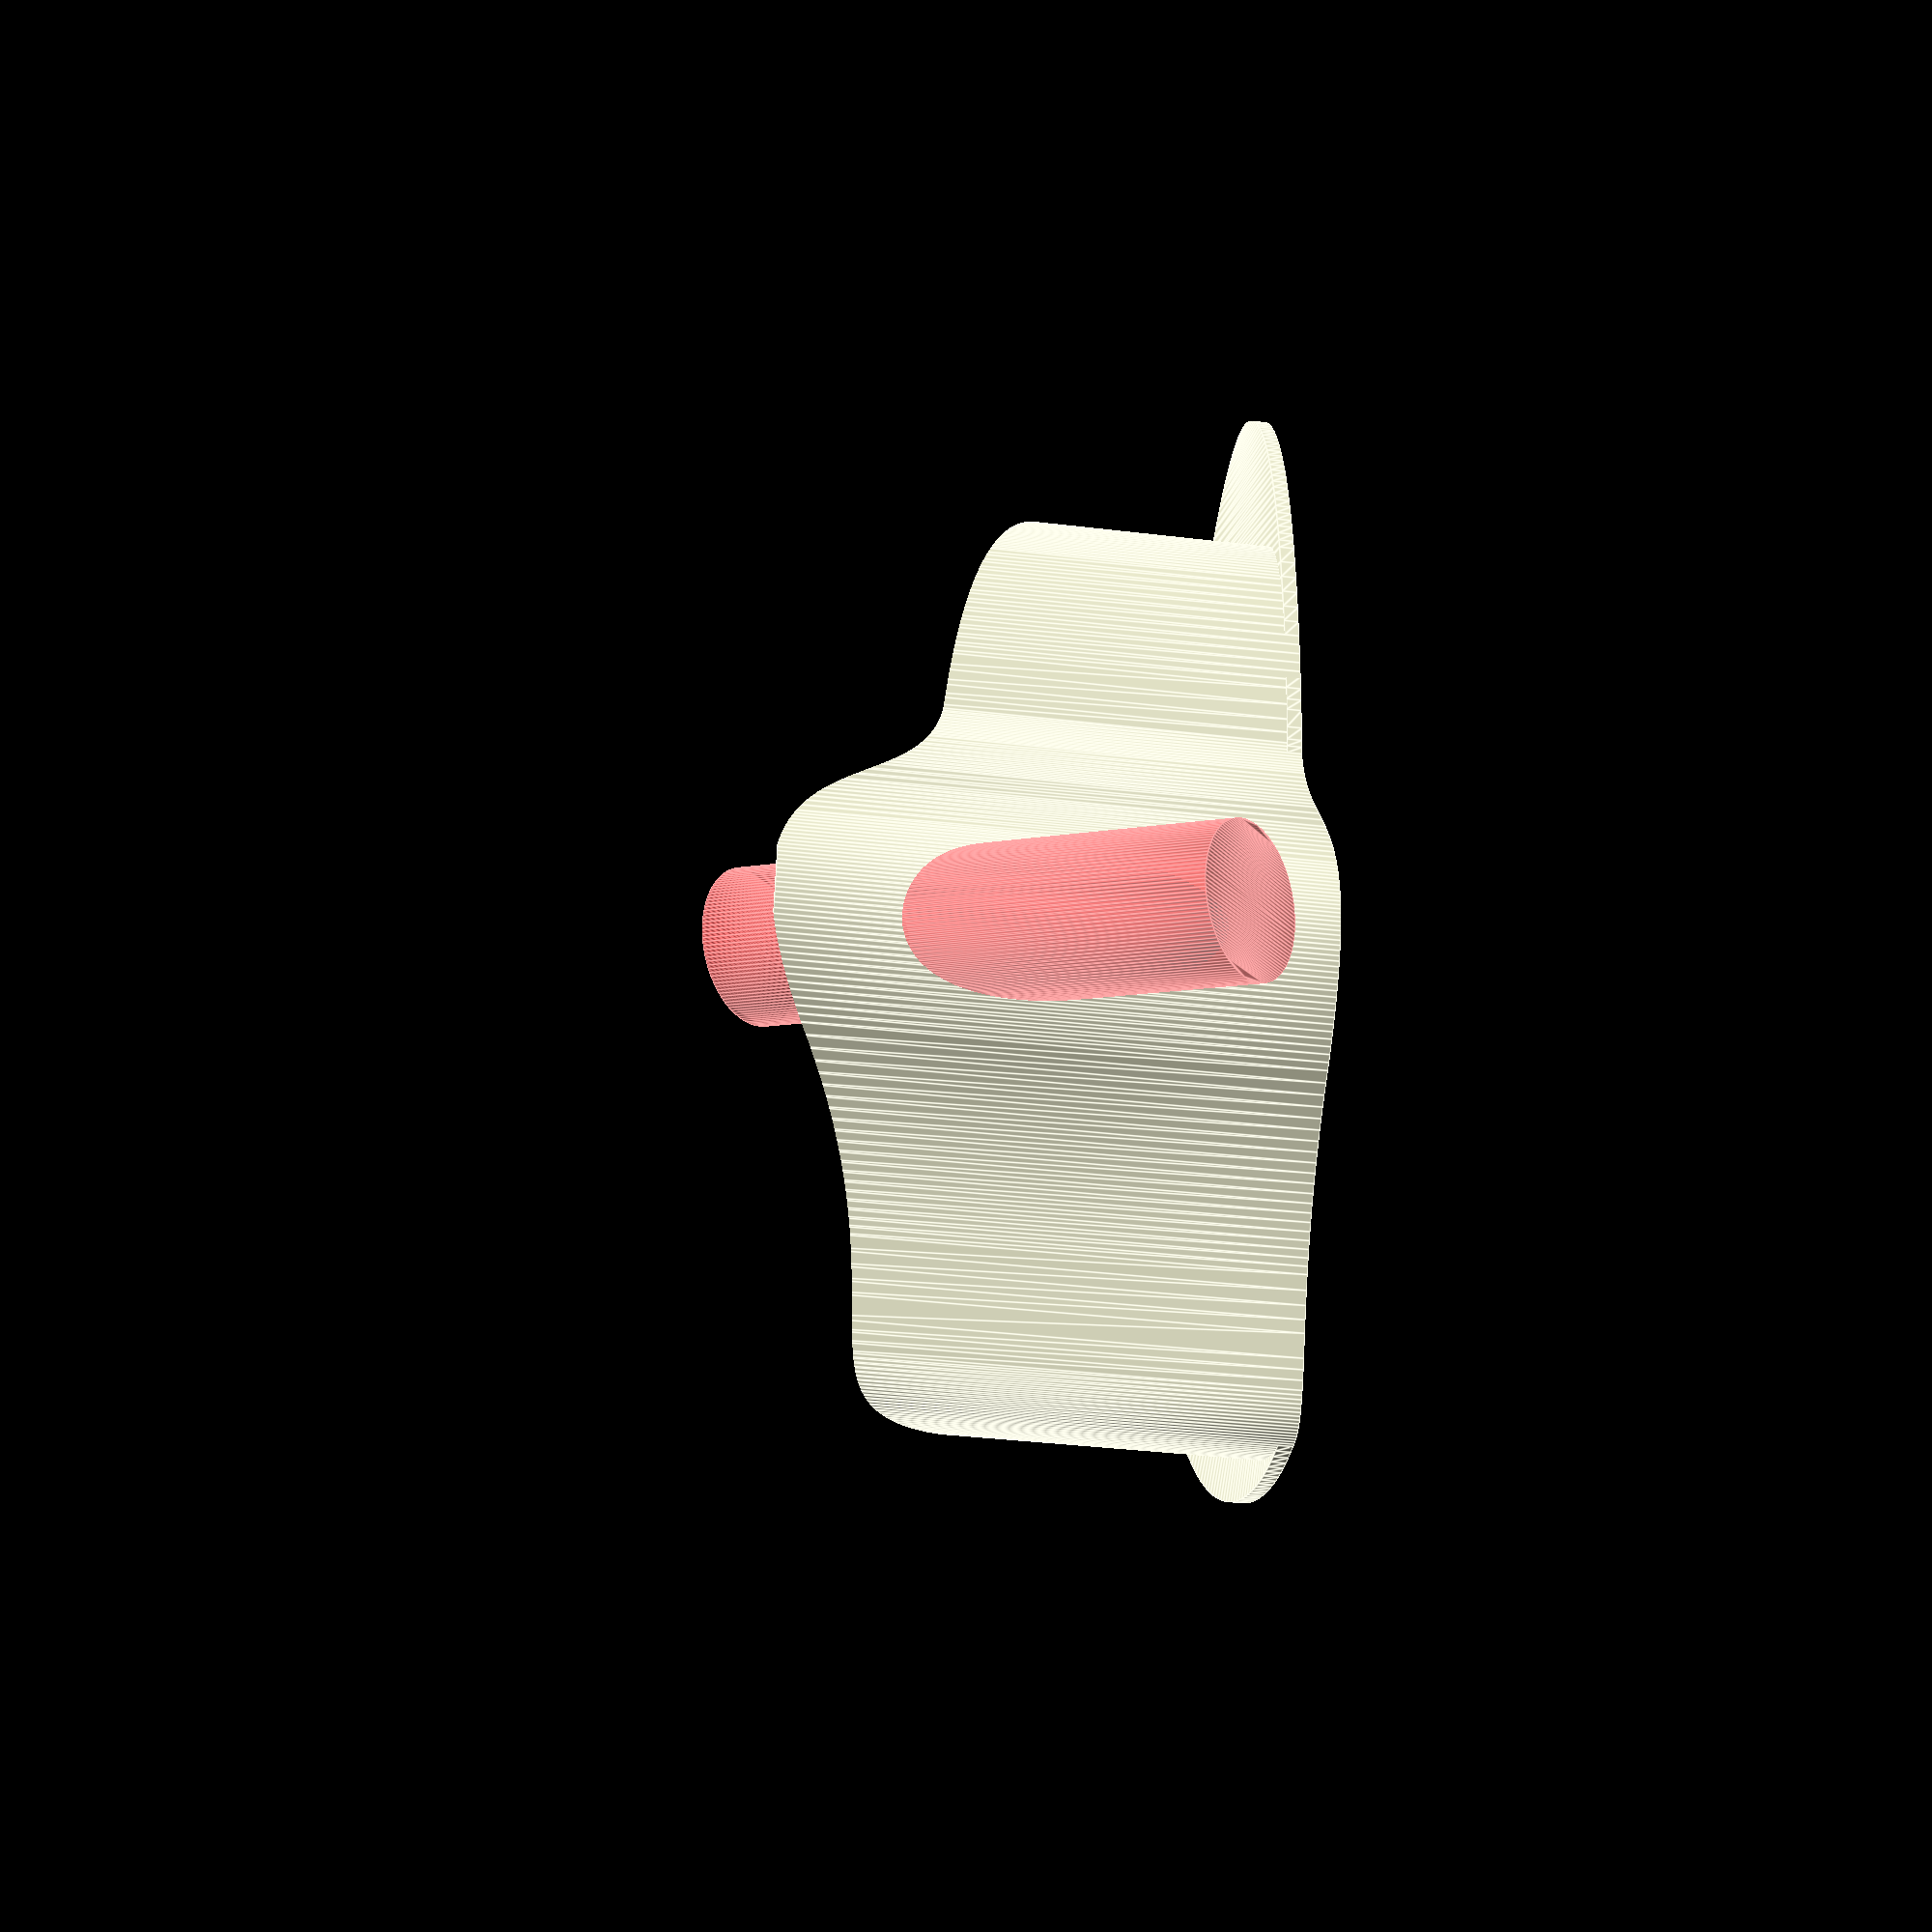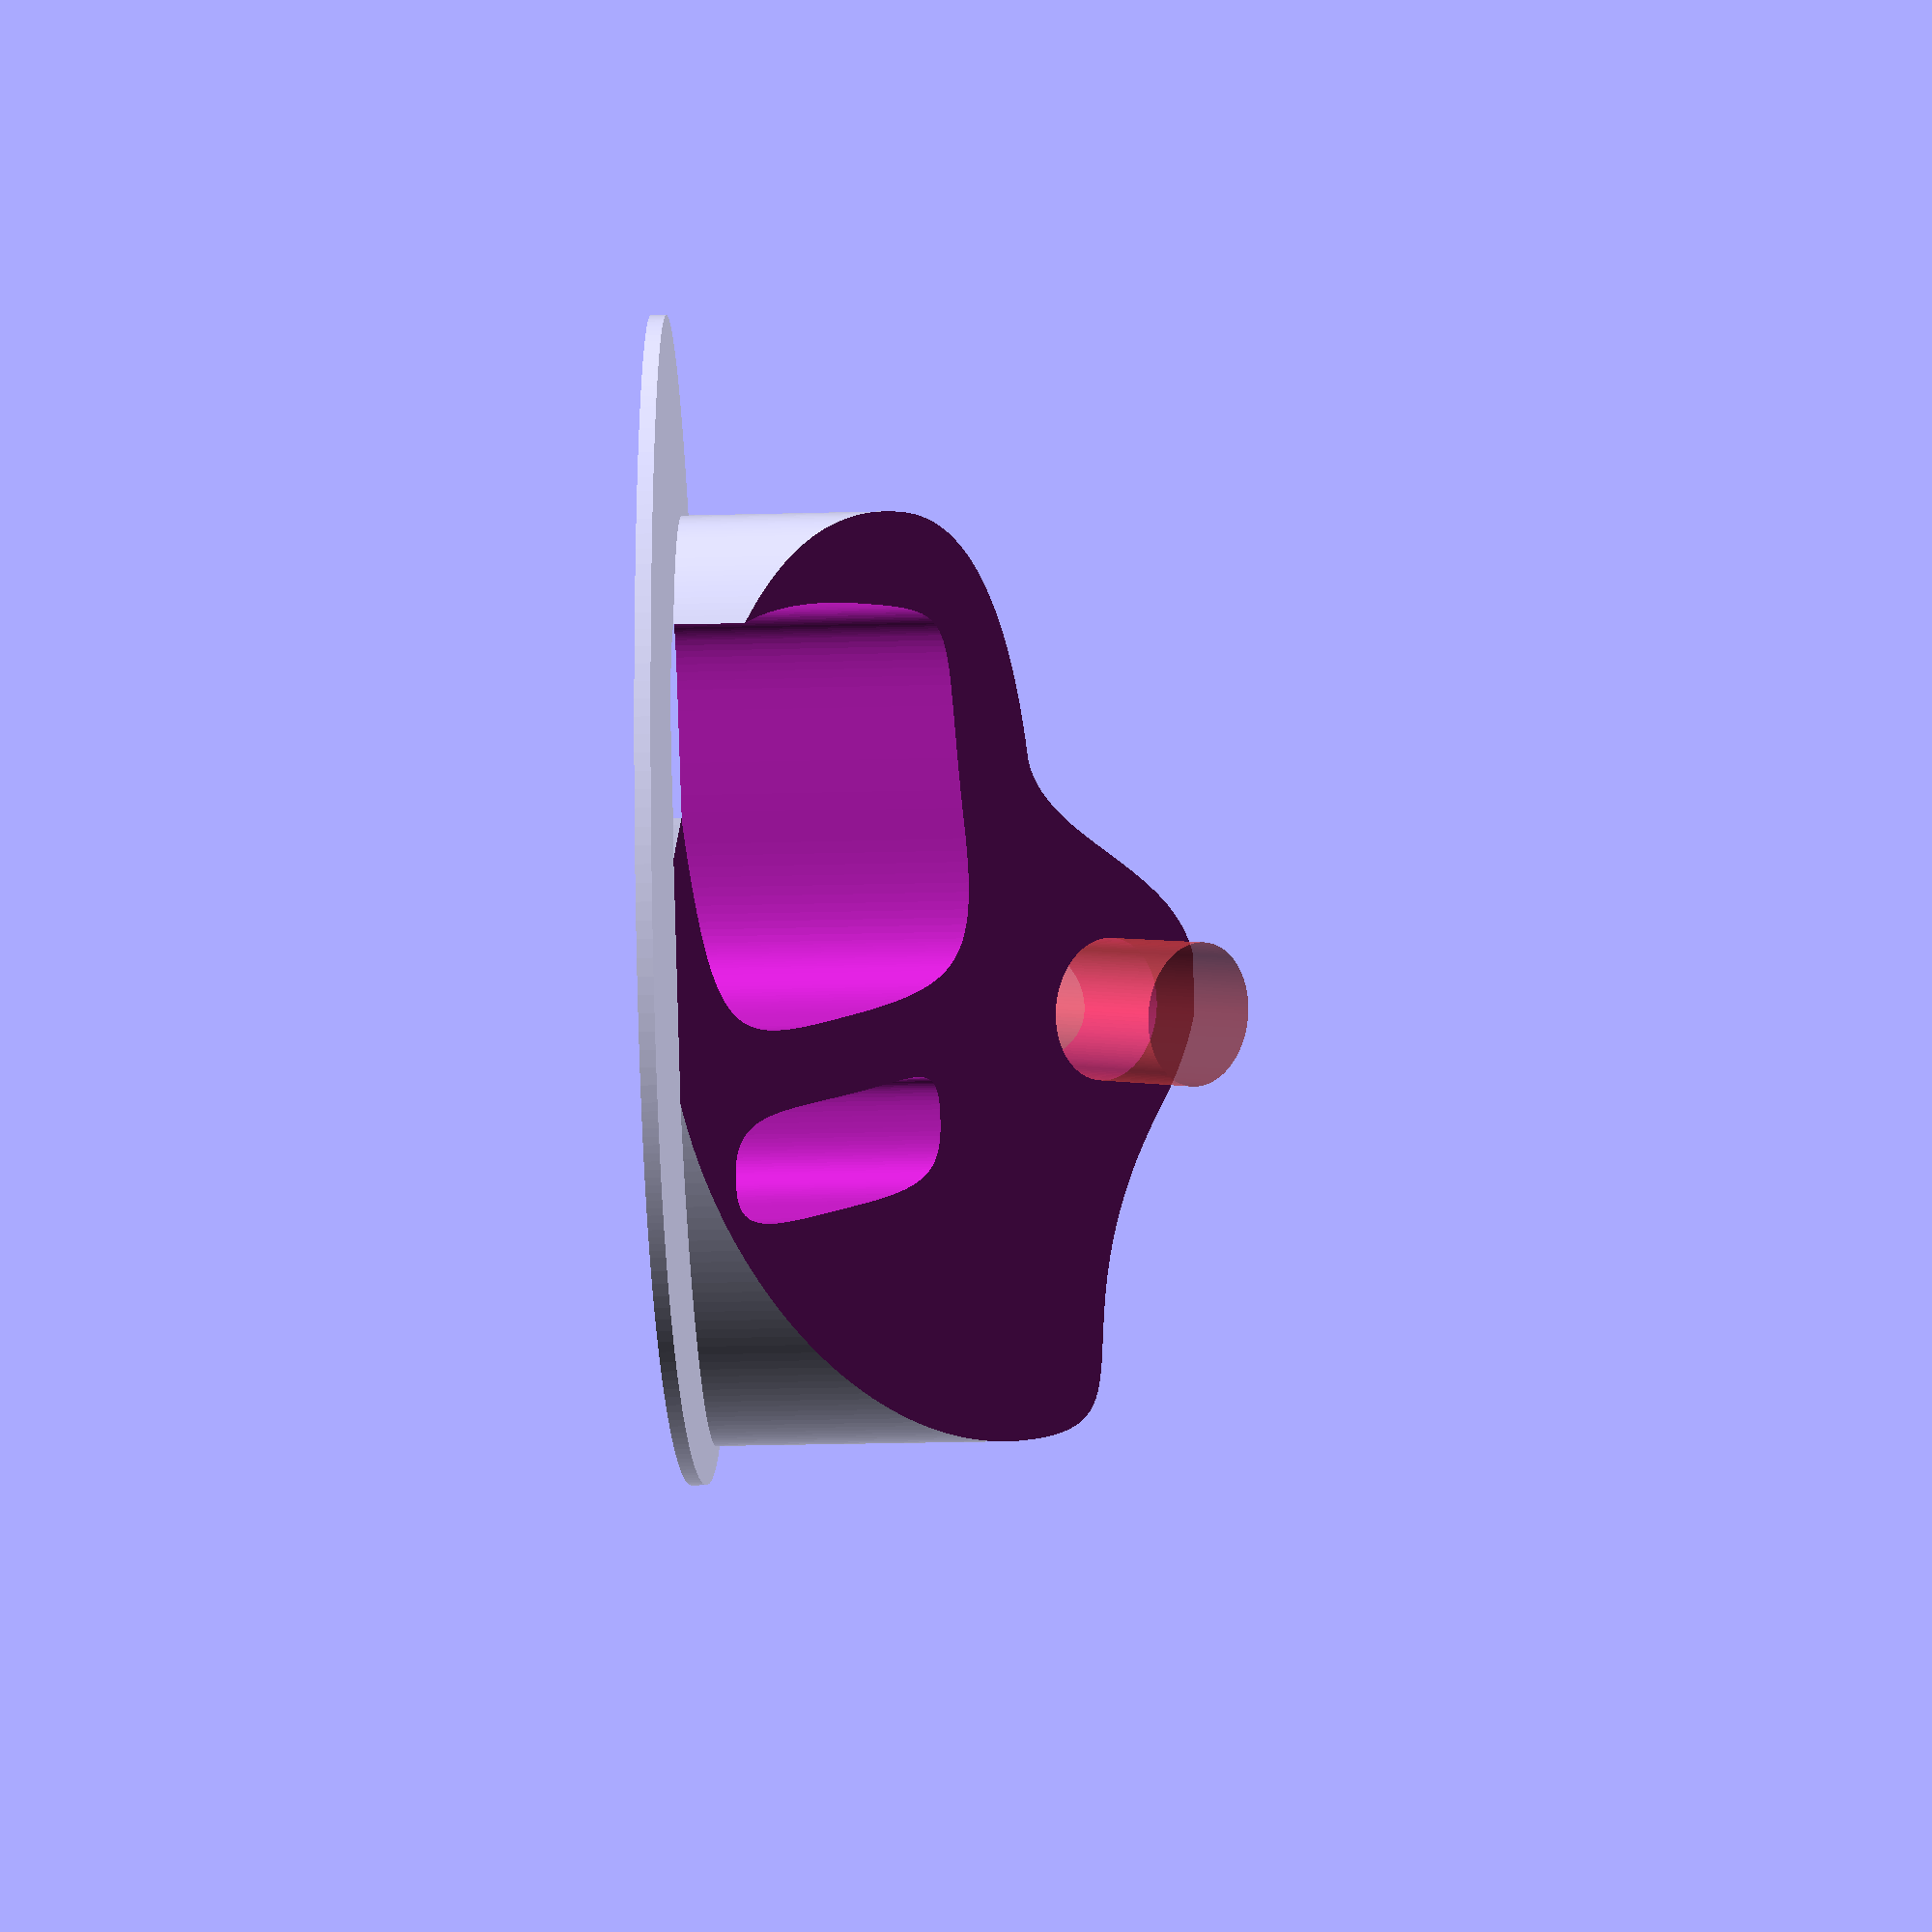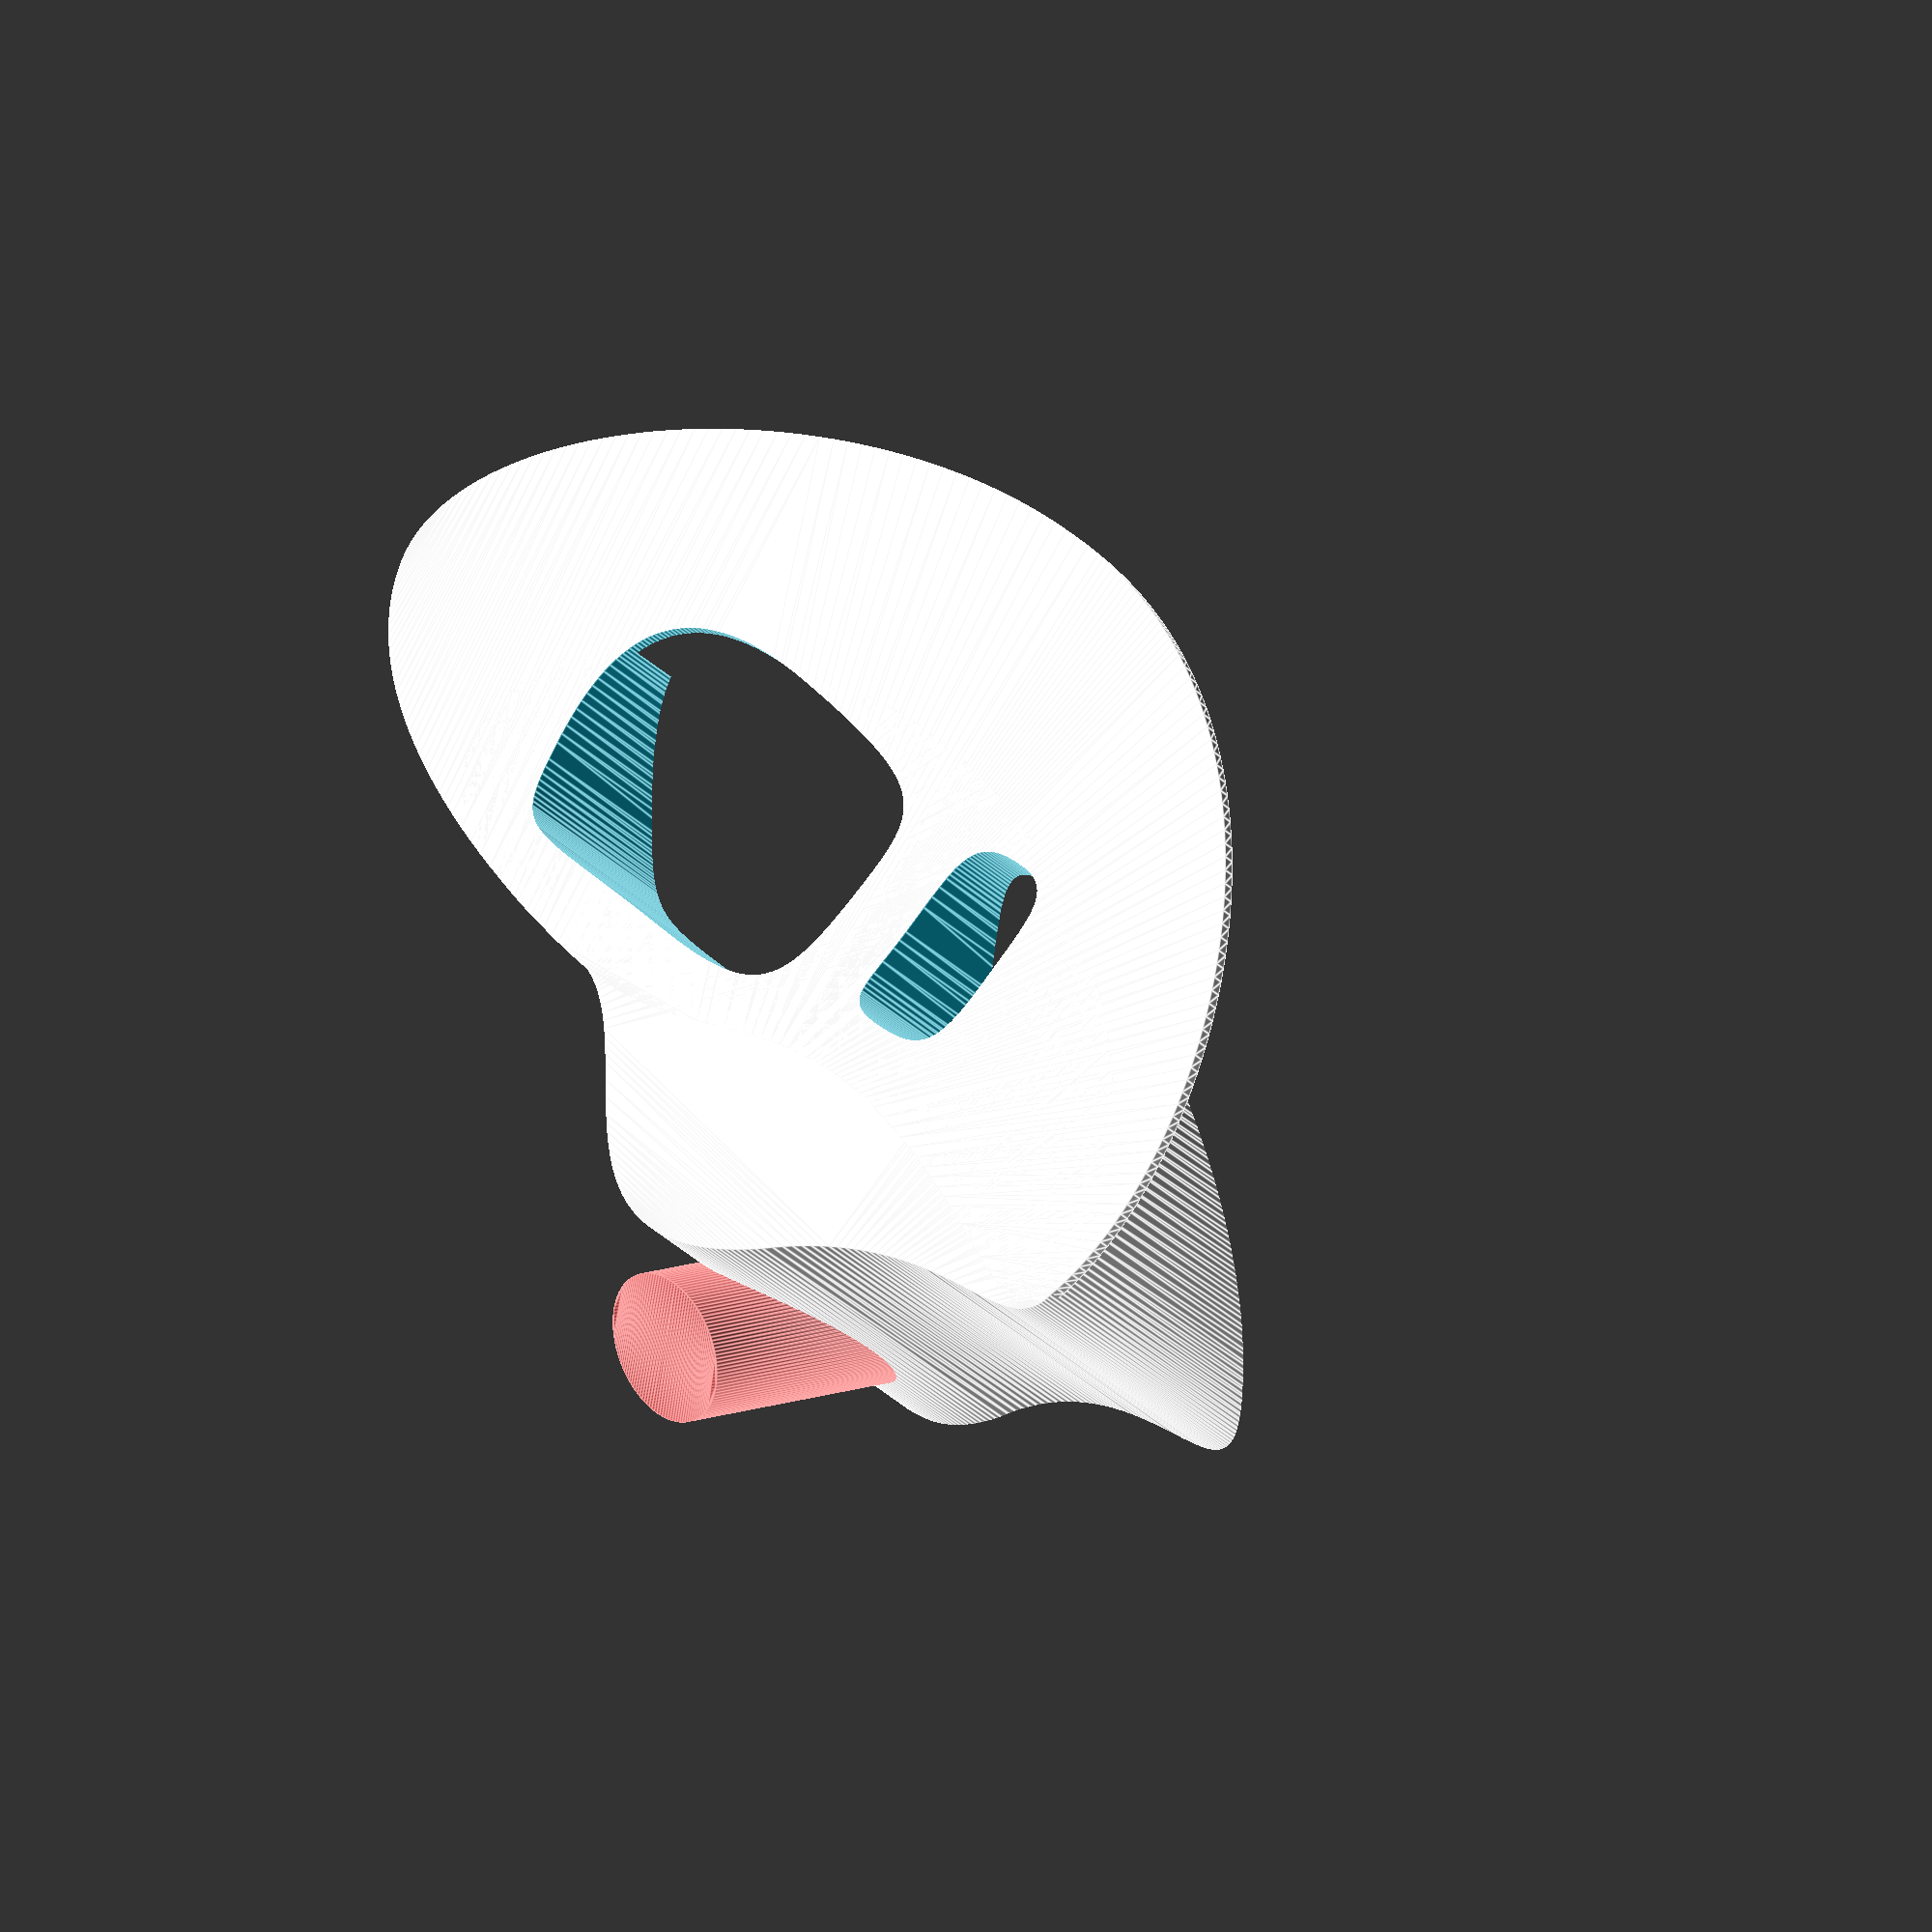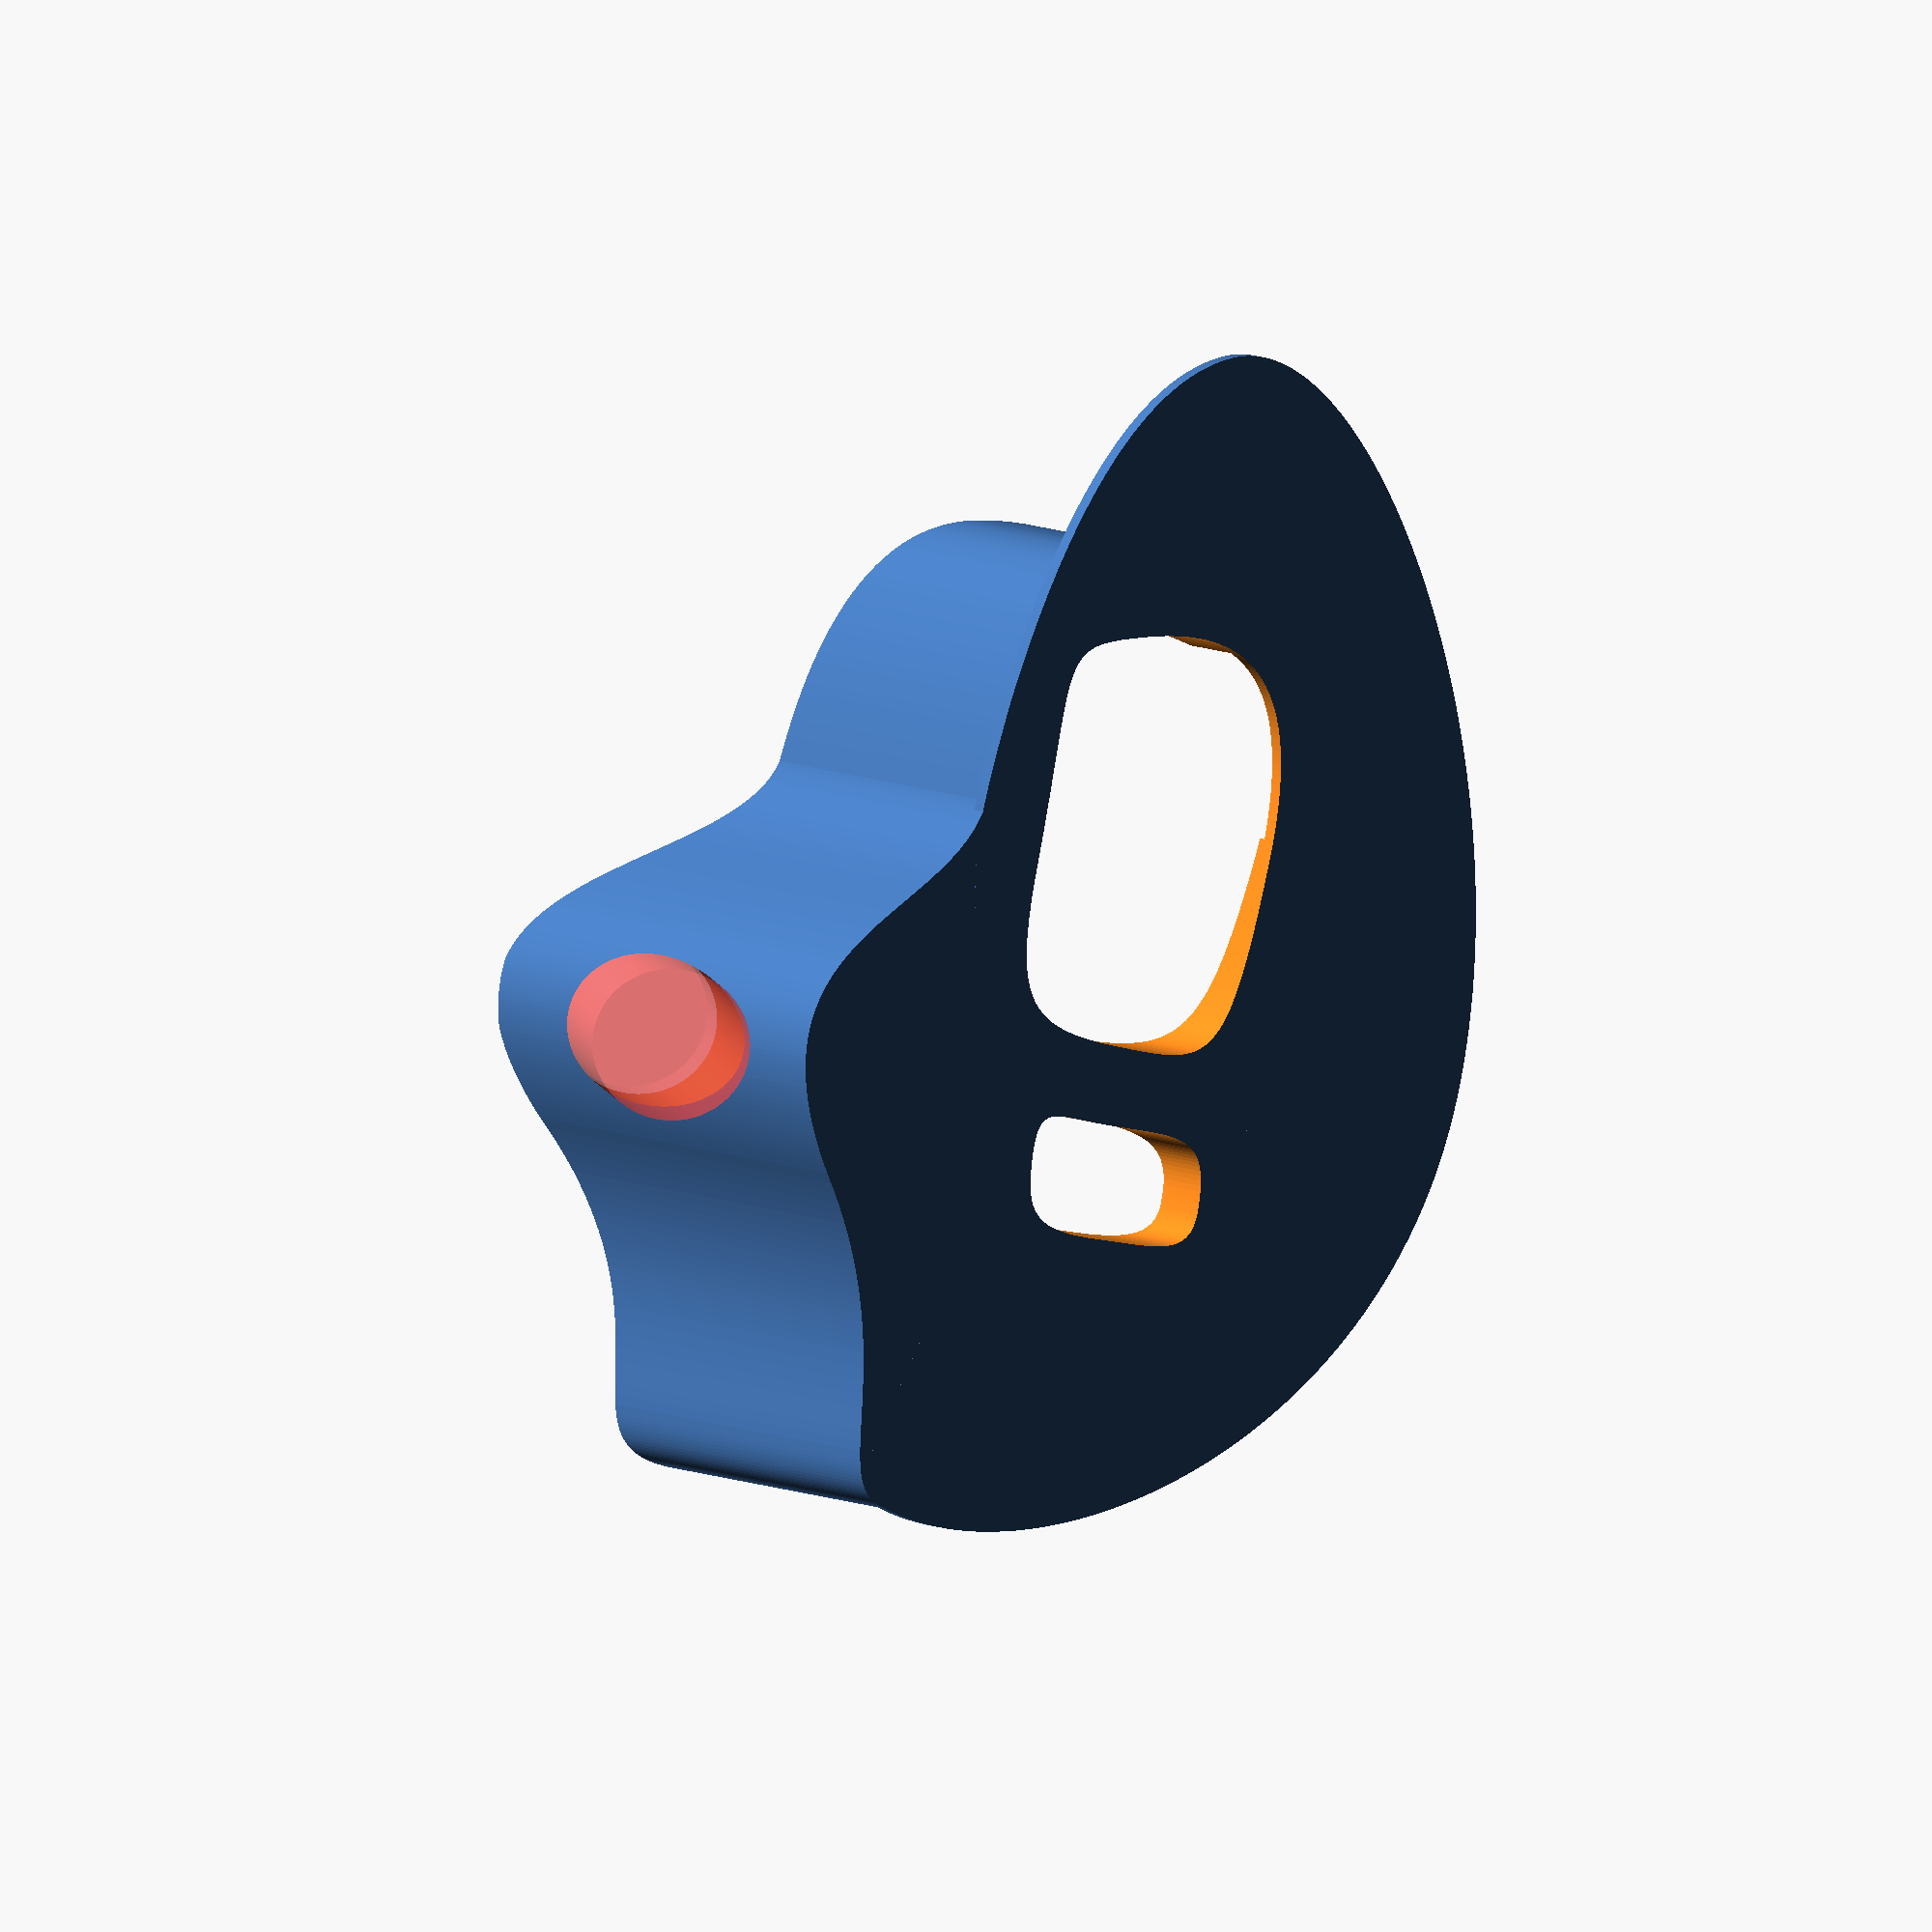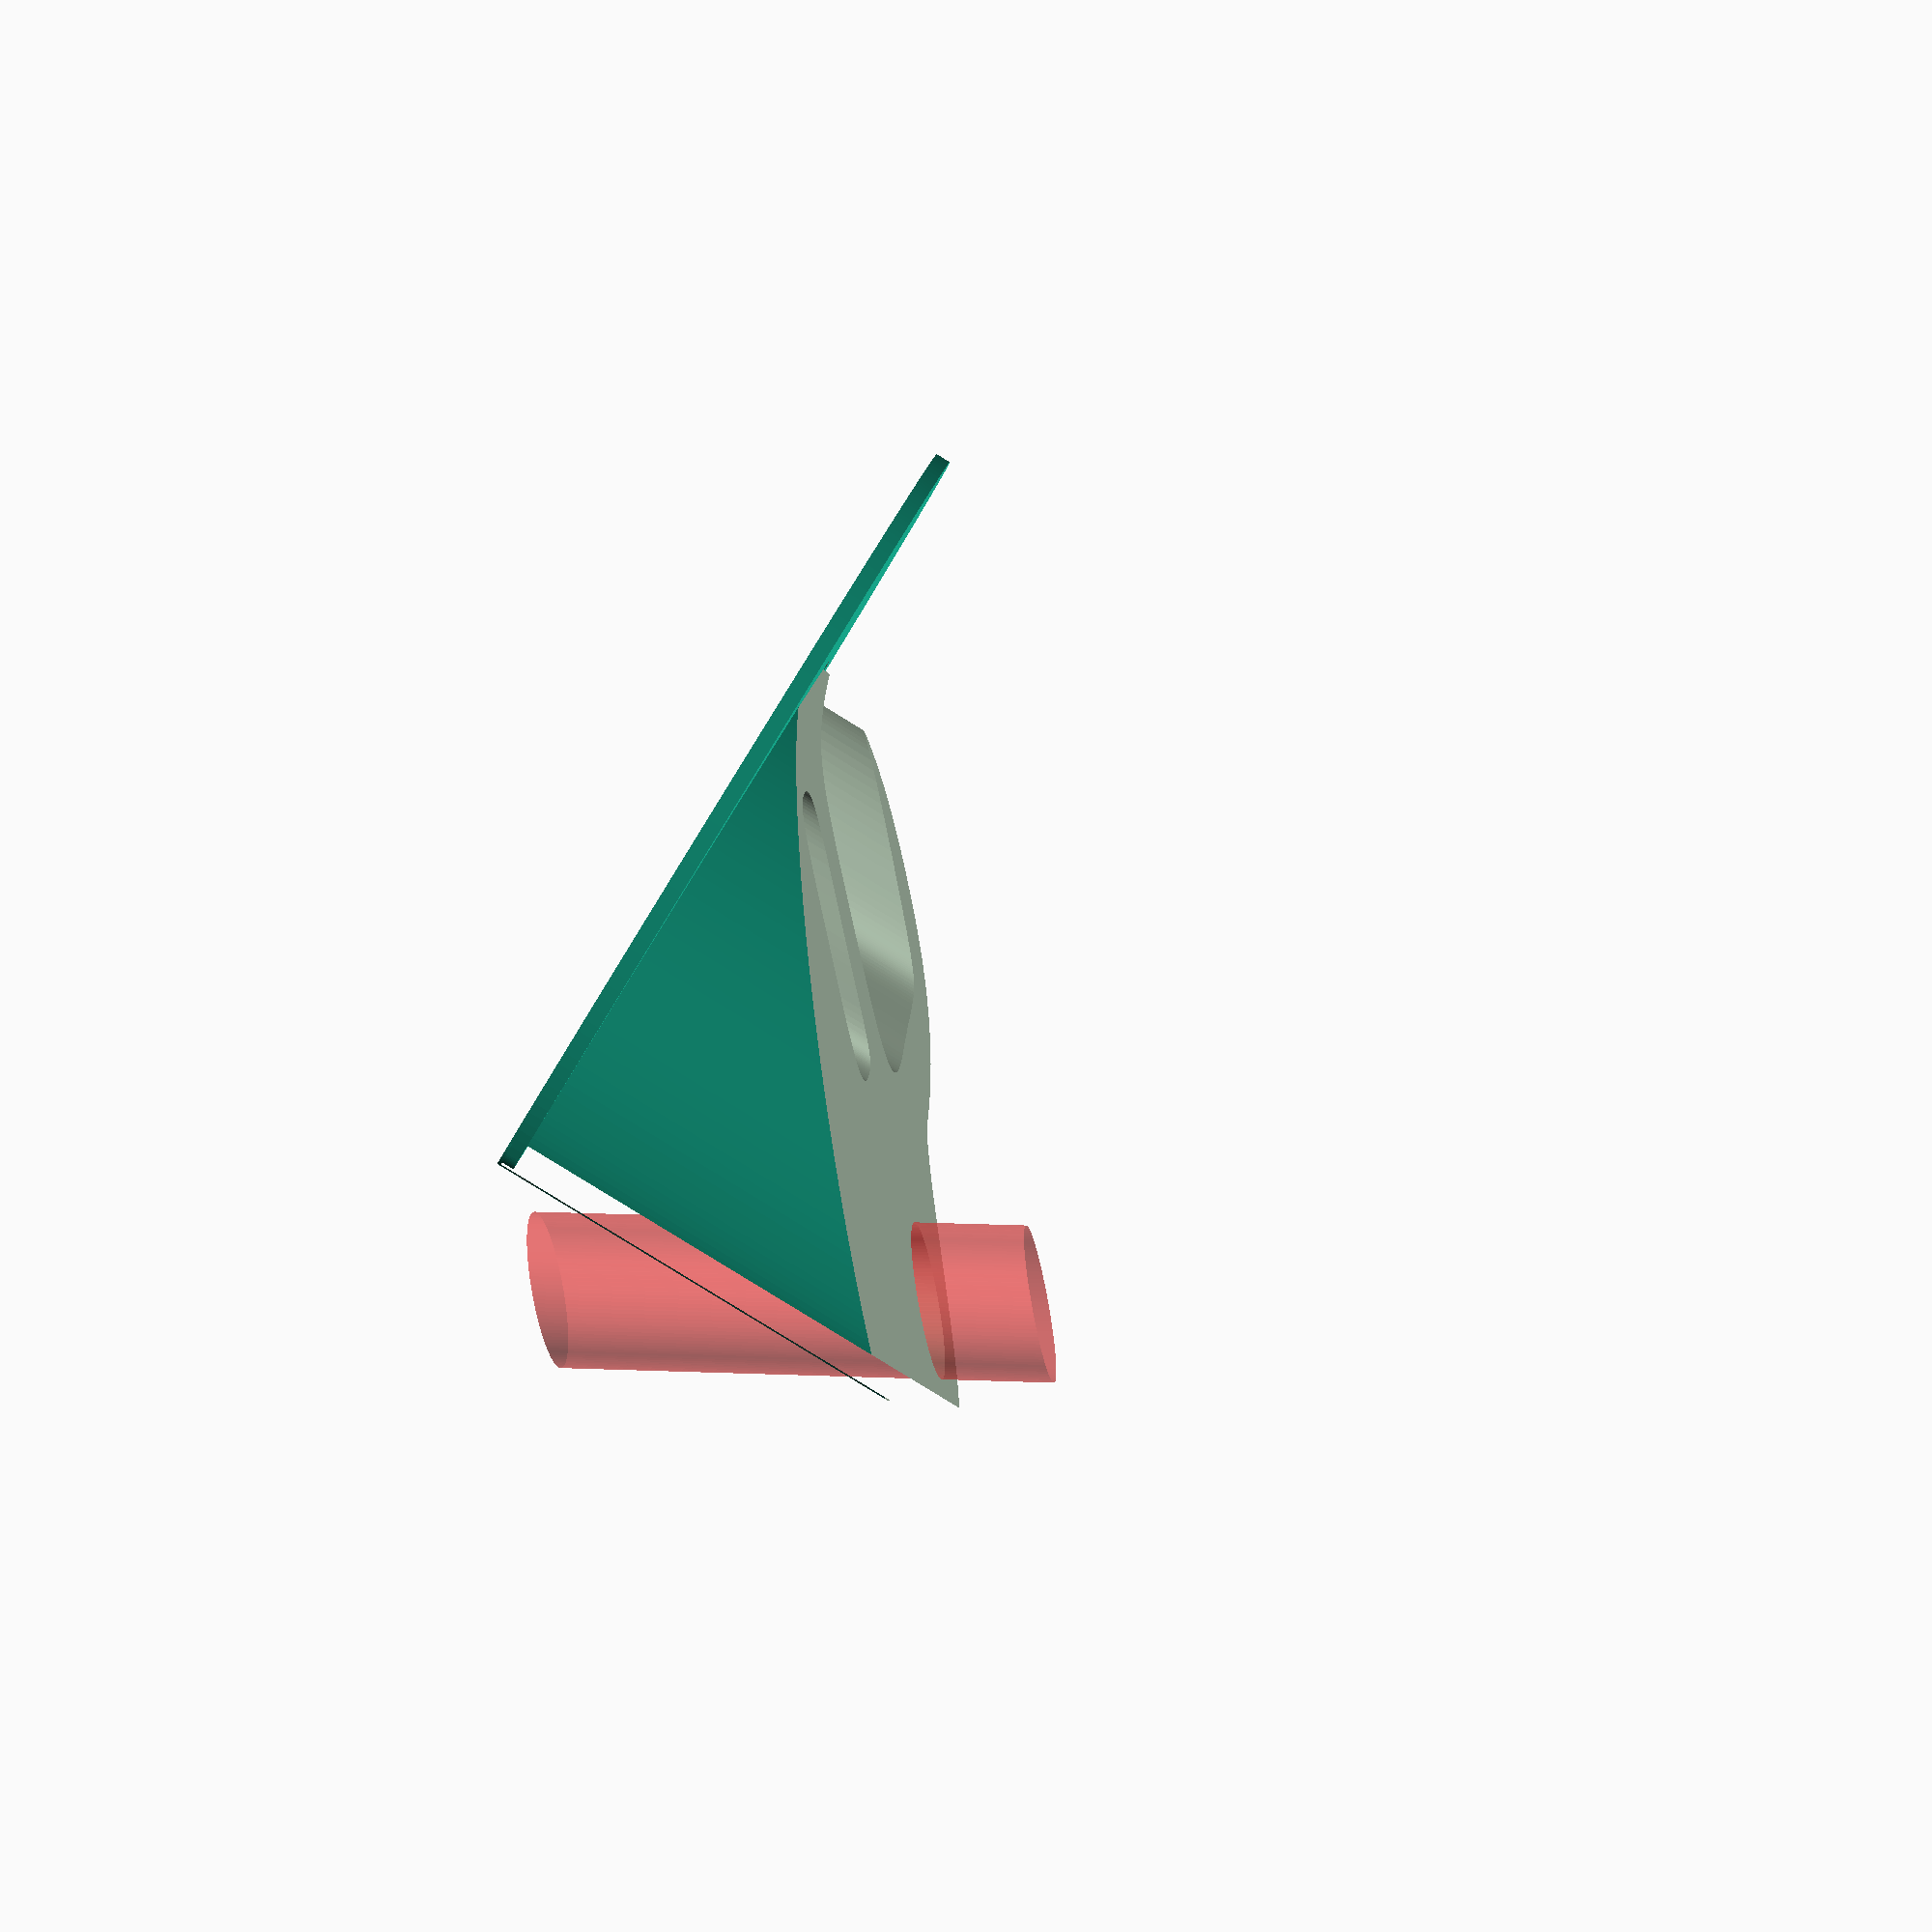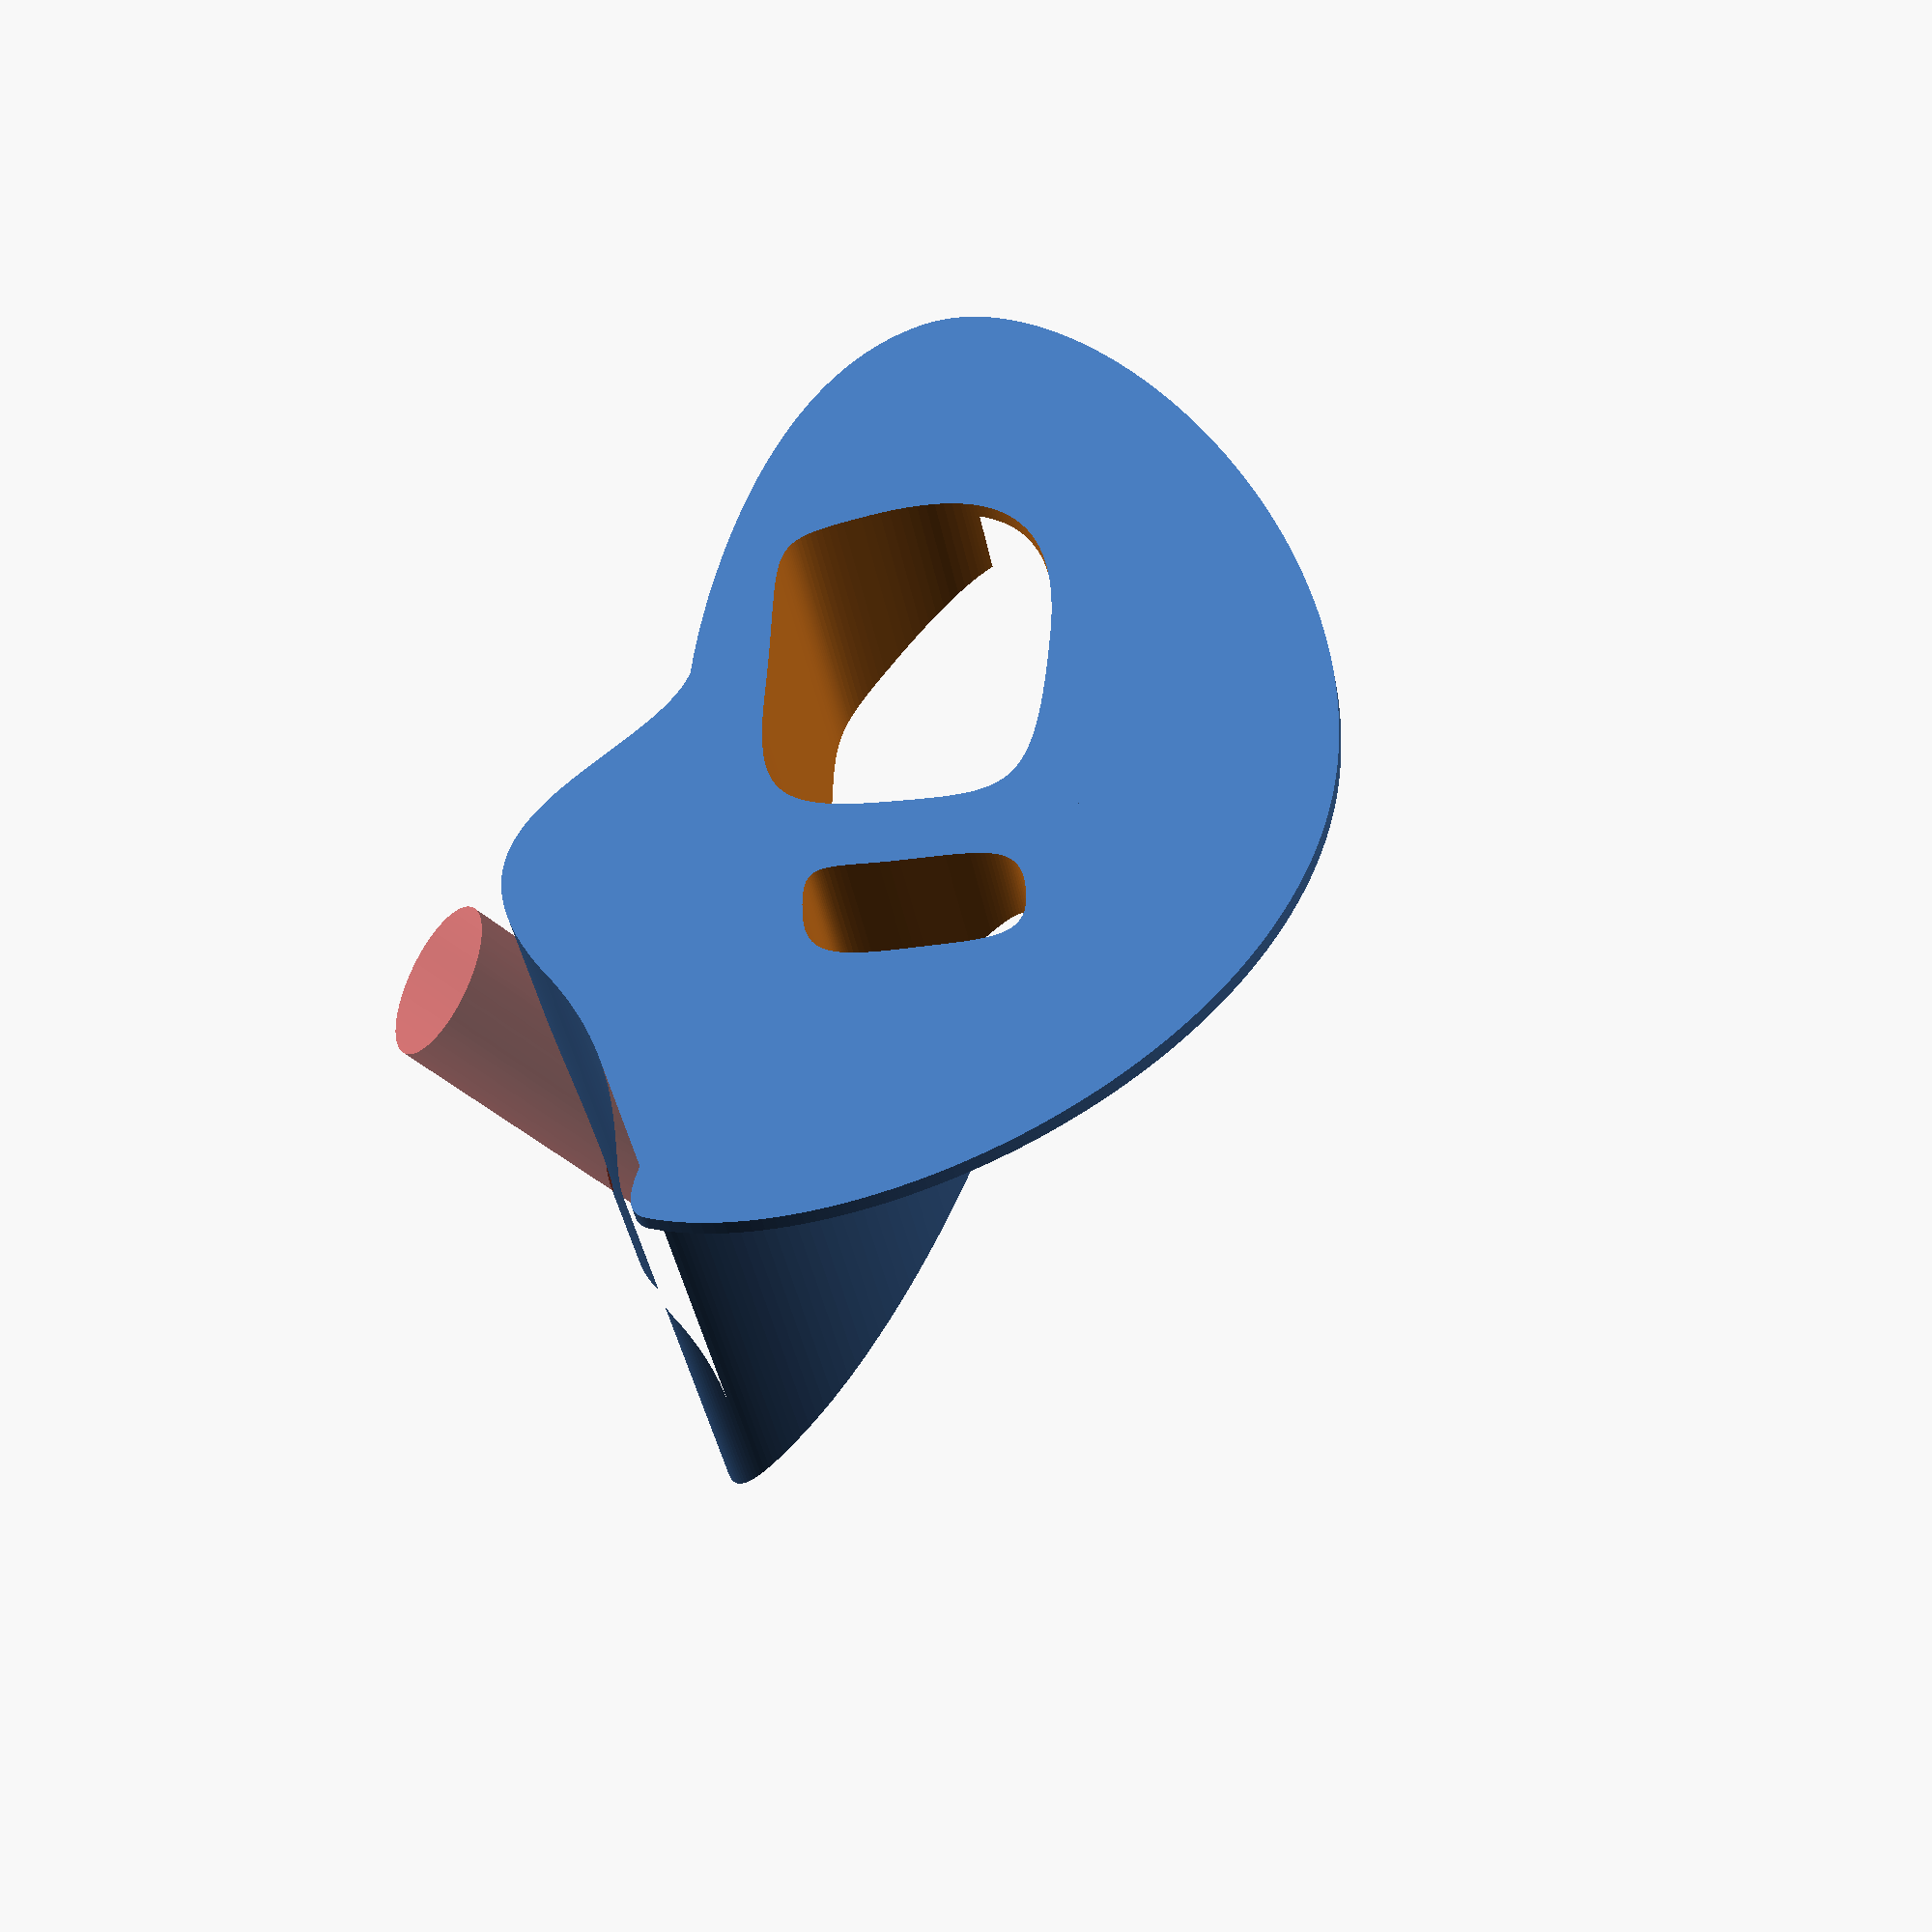
<openscad>

// Module names are of the form poly_<inkscape-path-id>().  As a result,
// you can associate a polygon in this OpenSCAD program with the corresponding
// SVG element in the Inkscape document by looking for the XML element with
// the attribute id="inkscape-path-id".

// fudge value is used to ensure that subtracted solids are a tad taller
// in the z dimension than the polygon being subtracted from.  This helps
// keep the resulting .stl file manifold.
fudge = 0.1;

module poly_path3069(h)
{
  scale([25.4/90, -25.4/90, 1]) union()
  {
    linear_extrude(height=h)
      polygon([[228.553814,-419.124434],[227.930966,-413.945329],[226.934718,-409.100539],[225.562299,-404.572097],[223.810936,-400.342035],[221.677859,-396.392386],[219.160297,-392.705182],[216.255476,-389.262455],[212.960626,-386.046237],[209.272975,-383.038560],[205.189753,-380.221458],[200.708186,-377.576961],[195.825503,-375.087103],[184.845706,-370.499430],[172.228189,-366.314697],[157.950778,-362.389162],[141.991302,-358.579084],[104.937464,-350.730327],[60.889294,-341.618490],[36.186904,-336.229562],[9.669414,-330.093637],[-66.960162,-311.398175],[-100.864258,-303.262783],[-131.983994,-296.290993],[-160.436448,-290.749335],[-173.699030,-288.598097],[-186.338695,-286.904341],[-198.370078,-285.701384],[-209.807812,-285.022542],[-220.666533,-284.901131],[-230.960875,-285.370469],[-240.705473,-286.463870],[-249.914960,-288.214652],[-258.603973,-290.656131],[-266.787145,-293.821624],[-274.479110,-297.744446],[-281.694504,-302.457915],[-288.447960,-307.995346],[-294.754114,-314.390056],[-300.627600,-321.675362],[-306.083052,-329.884579],[-311.135106,-339.051025],[-315.798394,-349.208014],[-320.087553,-360.388865],[-324.017217,-372.626894],[-327.602020,-385.955415],[-330.856596,-400.407747],[-332.357385,-409.294472],[-333.108458,-417.716753],[-333.121094,-425.695506],[-332.406570,-433.251646],[-330.976164,-440.406088],[-328.841155,-447.179748],[-326.012821,-453.593540],[-322.502440,-459.668380],[-318.321290,-465.425183],[-313.480650,-470.884865],[-307.991797,-476.068340],[-301.866009,-480.996524],[-295.114566,-485.690333],[-287.748744,-490.170680],[-279.779822,-494.458483],[-271.219079,-498.574655],[-262.077792,-502.540112],[-252.367239,-506.375770],[-231.283450,-513.741347],[-208.057936,-520.838708],[-182.780924,-527.835176],[-126.433302,-542.194718],[-62.962386,-558.158548],[-30.880690,-566.172203],[-1.346602,-572.954838],[25.761432,-578.437199],[50.564967,-582.550034],[62.140533,-584.071237],[73.185558,-585.224088],[83.715235,-585.999931],[93.744759,-586.390108],[103.289325,-586.385963],[112.364126,-585.978839],[120.984358,-585.160080],[129.165214,-583.921029],[136.921888,-582.253028],[144.269576,-580.147422],[151.223471,-577.595553],[157.798768,-574.588765],[164.010661,-571.118402],[169.874345,-567.175806],[175.405013,-562.752320],[180.617860,-557.839288],[185.528082,-552.428054],[190.150871,-546.509960],[194.501422,-540.076350],[198.594930,-533.118567],[202.446588,-525.627954],[206.071592,-517.595855],[209.485136,-509.013613],[212.702414,-499.872571],[216.876846,-486.839043],[220.437107,-474.731840],[223.376997,-463.507801],[225.690314,-453.123765],[227.370855,-443.536571],[228.412420,-434.703058],[228.808807,-426.580066],[228.553814,-419.124434]]);
  }
}

module poly_path3071(h)
{
  scale([25.4/90, -25.4/90, 1]) union()
  {
    linear_extrude(height=h)
      polygon([[370.147314,-626.709177],[368.608520,-662.285091],[368.064278,-697.233916],[368.425062,-731.523822],[369.601342,-765.122979],[371.503593,-797.999554],[374.042285,-830.121717],[377.127893,-861.457637],[380.670887,-891.975482],[384.581741,-921.643422],[388.770927,-950.429626],[397.626186,-1005.229499],[414.737476,-1102.847840],[421.561068,-1145.157011],[424.226504,-1164.575188],[426.274996,-1182.793317],[427.617018,-1199.779568],[428.163042,-1215.502110],[427.823540,-1229.929112],[426.508984,-1243.028741],[425.458084,-1249.070845],[424.129847,-1254.769169],[422.513084,-1260.119734],[420.596602,-1265.118562],[418.369212,-1269.761674],[415.819722,-1274.045091],[412.936940,-1277.964834],[409.709677,-1281.516924],[406.126741,-1284.697383],[402.176942,-1287.502231],[397.849087,-1289.927489],[393.131988,-1291.969179],[388.014451,-1293.623322],[382.485287,-1294.885938],[376.533305,-1295.753050],[370.147314,-1296.220677],[344.791061,-1296.763925],[318.921998,-1296.377248],[292.570642,-1295.072841],[265.767514,-1292.862898],[238.543130,-1289.759612],[210.928008,-1285.775176],[182.952668,-1280.921784],[154.647628,-1275.211631],[126.043405,-1268.656908],[97.170518,-1261.269811],[68.059485,-1253.062533],[38.740825,-1244.047266],[9.245056,-1234.236206],[-20.397303,-1223.641545],[-50.155736,-1212.275476],[-79.999722,-1200.150195],[-109.898745,-1187.277894],[-139.822285,-1173.670766],[-169.739825,-1159.341006],[-199.620846,-1144.300807],[-229.434829,-1128.562363],[-259.151257,-1112.137867],[-288.739612,-1095.039512],[-318.169374,-1077.279494],[-347.410026,-1058.870004],[-376.431050,-1039.823237],[-405.201926,-1020.151386],[-433.692137,-999.866644],[-461.871165,-978.981207],[-489.708491,-957.507266],[-517.173597,-935.457016],[-544.235965,-912.842650],[-570.865076,-889.676362],[-597.030413,-865.970345],[-622.701456,-841.736794],[-647.847687,-816.987901],[-672.438589,-791.735860],[-696.443643,-765.992865],[-719.832330,-739.771110],[-742.574133,-713.082787],[-764.638533,-685.940091],[-785.995012,-658.355216],[-806.613051,-630.340354],[-826.462133,-601.907700],[-845.511738,-573.069446],[-863.731350,-543.837788],[-881.090448,-514.224917],[-897.558516,-484.243029],[-913.105034,-453.904315],[-927.699486,-423.220971],[-941.311351,-392.205190],[-953.910112,-360.869165],[-965.465251,-329.225089],[-975.946249,-297.285157],[-985.322589,-265.061562],[-993.563751,-232.566498],[-997.249104,-216.220975],[-1000.639218,-199.812158],[-1003.730279,-183.341570],[-1006.518471,-166.810735],[-1008.999980,-150.221179],[-1011.170992,-133.574424],[-1013.027691,-116.871996],[-1014.566263,-100.115418],[-1015.782892,-83.306215],[-1016.673765,-66.445911],[-1017.235066,-49.536030],[-1017.462980,-32.578096],[-1017.353693,-15.573634],[-1016.903390,1.475833],[-1016.108256,18.568780],[-1014.964476,35.703683],[-1013.489069,52.855984],[-1011.704171,70.000361],[-1009.613648,87.134138],[-1007.221363,104.254639],[-1001.546967,138.445112],[-994.711902,172.550377],[-986.747083,206.549031],[-977.683427,240.419670],[-967.551851,274.140889],[-956.383272,307.691286],[-944.208607,341.049457],[-931.058771,374.193998],[-916.964683,407.103505],[-901.957259,439.756575],[-886.067415,472.131805],[-869.326068,504.207789],[-851.764135,535.963126],[-833.412533,567.376410],[-814.302179,598.426240],[-794.463988,629.091210],[-773.928879,659.349917],[-752.727767,689.180958],[-730.891570,718.562928],[-708.451204,747.474425],[-685.437585,775.894044],[-661.881632,803.800383],[-637.814259,831.172036],[-613.266385,857.987601],[-588.268926,884.225674],[-562.852798,909.864851],[-537.048919,934.883729],[-510.888205,959.260904],[-484.401573,982.974972],[-457.619939,1006.004530],[-430.574220,1028.328174],[-403.295334,1049.924500],[-375.814196,1070.772105],[-348.161724,1090.849584],[-320.368835,1110.135536],[-292.466444,1128.608554],[-264.485469,1146.247237],[-236.456826,1163.030180],[-208.411433,1178.935980],[-180.380206,1193.943233],[-152.394061,1208.030536],[-124.483916,1221.176484],[-96.680688,1233.359674],[-69.015292,1244.558703],[-41.518646,1254.752166],[-14.221666,1263.918661],[12.844731,1272.036783],[39.649627,1279.085129],[66.162107,1285.042295],[92.351254,1289.886877],[118.186150,1293.597473],[143.635880,1296.152677],[168.669526,1297.531087],[181.020656,1297.772306],[193.256171,1297.711299],[205.372208,1297.345392],[217.364900,1296.671909],[229.230384,1295.688175],[240.964794,1294.391514],[252.564268,1292.779251],[264.024938,1290.848710],[275.342942,1288.597215],[286.514415,1286.022092],[297.535492,1283.120665],[308.402308,1279.890259],[319.110998,1276.328197],[329.657699,1272.431805],[340.038546,1268.198407],[350.249674,1263.625327],[360.287218,1258.709891],[370.147314,1253.449423],[389.332733,1242.209194],[407.816917,1230.241474],[425.612255,1217.572451],[442.731135,1204.228312],[459.185948,1190.235247],[474.989082,1175.619442],[490.152927,1160.407088],[504.689872,1144.624372],[518.612307,1128.297482],[531.932620,1111.452606],[544.663202,1094.115934],[556.816441,1076.313652],[568.404727,1058.071950],[579.440449,1039.417015],[589.935996,1020.375037],[599.903757,1000.972202],[609.356123,981.234700],[618.305482,961.188719],[626.764224,940.860447],[634.744737,920.276073],[642.259412,899.461784],[649.320637,878.443768],[655.940802,857.248215],[662.132296,835.901313],[667.907508,814.429249],[673.278828,792.858212],[678.258646,771.214391],[682.859349,749.523973],[687.093329,727.813147],[690.972973,706.108101],[694.510671,684.435023],[697.718814,662.820103],[703.195986,619.869484],[707.503605,577.465752],[710.740784,535.818412],[713.006638,495.136970],[714.400282,455.630934],[715.020829,417.509808],[714.967396,380.983100],[714.339095,346.260315],[713.235042,313.550960],[711.754350,283.064541],[709.996135,255.010565],[708.059511,229.598536],[704.047494,187.538350],[700.511214,158.560033],[698.287738,142.719703],[695.752193,127.278635],[692.915162,112.222994],[689.787234,97.538946],[686.378995,83.212655],[682.701030,69.230289],[678.763927,55.578012],[674.578272,42.241989],[670.154651,29.208387],[665.503651,16.463370],[655.561858,-8.216244],[644.837586,-31.907528],[633.415525,-54.721158],[621.380366,-76.767811],[608.816803,-98.158161],[595.809525,-119.002885],[582.443225,-139.412658],[568.802593,-159.498156],[554.972322,-179.370056],[527.081626,-218.915760],[499.448669,-258.935177],[485.940571,-279.399218],[472.750982,-300.313714],[459.964594,-321.789341],[447.666097,-343.936775],[435.940184,-366.866692],[424.871546,-390.689768],[414.544875,-415.516678],[409.686242,-428.341157],[405.044861,-441.458099],[400.631317,-454.881336],[396.456196,-468.624705],[392.530086,-482.702039],[388.863572,-497.127173],[385.467242,-511.913941],[382.351681,-527.076178],[379.527476,-542.627719],[377.005213,-558.582397],[374.795479,-574.954048],[372.908860,-591.756505],[371.355943,-609.003603],[370.147314,-626.709177]]);
  }
}

module poly_path3853(h)
{
  scale([25.4/90, -25.4/90, 1]) union()
  {
    linear_extrude(height=h)
      polygon([[857.005314,-424.560485],[856.022455,-416.457458],[854.663952,-408.498488],[852.940240,-400.692572],[850.861753,-393.048707],[848.438923,-385.575887],[845.682185,-378.283109],[842.601973,-371.179370],[839.208720,-364.273665],[835.512860,-357.574990],[831.524827,-351.092342],[827.255055,-344.834716],[822.713978,-338.811109],[817.912028,-333.030516],[812.859641,-327.501933],[807.567250,-322.234358],[802.045289,-317.236785],[796.304191,-312.518210],[790.354390,-308.087631],[784.206320,-303.954043],[777.870415,-300.126441],[771.357109,-296.613822],[764.676835,-293.425183],[757.840027,-290.569518],[750.857120,-288.055825],[743.738546,-285.893099],[736.494740,-284.090336],[729.136135,-282.656533],[721.673165,-281.600685],[714.116264,-280.931788],[706.475866,-280.658839],[698.762405,-280.790833],[690.986314,-281.336767],[683.250074,-282.293384],[675.654916,-283.644208],[668.209342,-285.378409],[660.921853,-287.485158],[653.800952,-289.953624],[646.855140,-292.772977],[640.092919,-295.932387],[633.522792,-299.421023],[627.153259,-303.228055],[620.992823,-307.342654],[615.049985,-311.753988],[609.333248,-316.451229],[603.851112,-321.423545],[598.612081,-326.660106],[593.624656,-332.150083],[588.897339,-337.882644],[584.438631,-343.846961],[580.257034,-350.032202],[576.361051,-356.427538],[572.759183,-363.022138],[569.459932,-369.805172],[566.471799,-376.765810],[563.803287,-383.893221],[561.462898,-391.176577],[559.459133,-398.605045],[557.800494,-406.167797],[556.495483,-413.854002],[555.552602,-421.652829],[554.980353,-429.553449],[554.787237,-437.545032],[554.981757,-445.616747],[555.572414,-453.757763],[556.555183,-461.860800],[557.913425,-469.819796],[559.636716,-477.625753],[561.714634,-485.269674],[564.136758,-492.742562],[566.892664,-500.035420],[569.971931,-507.139250],[573.364135,-514.045057],[577.058856,-520.743842],[581.045670,-527.226608],[585.314155,-533.484358],[589.853888,-539.508095],[594.654448,-545.288822],[599.705412,-550.817542],[604.996358,-556.085257],[610.516864,-561.082971],[616.256506,-565.801685],[622.204863,-570.232404],[628.351513,-574.366130],[634.686033,-578.193865],[641.198000,-581.706614],[647.876993,-584.895377],[654.712590,-587.751159],[661.694367,-590.264962],[668.811902,-592.427789],[676.054774,-594.230642],[683.412560,-595.664526],[690.874837,-596.720442],[698.431183,-597.389393],[706.071176,-597.662382],[713.784394,-597.530413],[721.560414,-596.984487],[729.296733,-596.027864],[736.892142,-594.677015],[744.338126,-592.942774],[751.626173,-590.835972],[758.747770,-588.367438],[765.694402,-585.548006],[772.457558,-582.388506],[779.028723,-578.899769],[785.399385,-575.092627],[791.561030,-570.977911],[797.505145,-566.566453],[803.223218,-561.869083],[808.706734,-556.896633],[813.947181,-551.659934],[818.936045,-546.169818],[823.664814,-540.437116],[828.124973,-534.472658],[832.308010,-528.287277],[836.205412,-521.891804],[839.808666,-515.297069],[843.109257,-508.513905],[846.098674,-501.553143],[848.768402,-494.425613],[851.109929,-487.142147],[853.114742,-479.713577],[854.774327,-472.150734],[856.080170,-464.464448],[857.023760,-456.665552],[857.596582,-448.764876],[857.790124,-440.773252],[857.595872,-432.701512],[857.005314,-424.560485]]);
  }
}

module poly_path3849(h)
{
  scale([25.4/90, -25.4/90, 1]) union()
  {
    linear_extrude(height=h)
      polygon([[60.607414,-172.509597],[87.119646,-177.934145],[112.428375,-182.821307],[136.567629,-187.137688],[159.571433,-190.849894],[181.473812,-193.924528],[202.308794,-196.328195],[222.110403,-198.027499],[240.912667,-198.989046],[258.749610,-199.179439],[275.655260,-198.565284],[291.663641,-197.113184],[306.808780,-194.789744],[321.124704,-191.561569],[334.645437,-187.395263],[347.405007,-182.257431],[353.509988,-179.313757],[359.437439,-176.114677],[365.191611,-172.656019],[370.776758,-168.933606],[376.197134,-164.943266],[381.456992,-160.680823],[386.560585,-156.142102],[391.512166,-151.322931],[396.315989,-146.219133],[400.976306,-140.826535],[409.883438,-129.158240],[418.267589,-116.284651],[426.162783,-102.172371],[433.603048,-86.788006],[440.622409,-70.098160],[447.254892,-52.069437],[453.534523,-32.668443],[459.495329,-11.861781],[465.171335,10.383945],[470.596567,34.102128],[475.805051,59.326166],[480.830814,86.089453],[488.227711,126.245631],[495.494605,163.880399],[509.410233,231.997888],[533.171823,342.509934],[542.105198,386.553213],[545.635401,406.132326],[548.465234,424.220479],[550.537658,440.920720],[551.795637,456.336092],[552.182134,470.569642],[551.640114,483.724414],[550.112538,495.903453],[548.961343,501.659275],[547.542370,507.209805],[545.848490,512.567924],[543.872574,517.746514],[541.607491,522.758455],[539.046112,527.616626],[536.181308,532.333910],[533.005949,536.923186],[529.512905,541.397336],[525.695047,545.769240],[517.056369,554.257831],[507.032879,562.492006],[495.567540,570.574809],[482.603316,578.609286],[468.083169,586.698482],[451.950063,594.945442],[434.146961,603.453210],[414.616827,612.324833],[370.147314,631.571823],[346.605661,641.318626],[322.973113,650.574821],[299.292024,659.267116],[275.604748,667.322221],[251.953638,674.666847],[228.381049,681.227701],[204.929333,686.931495],[181.640845,691.704938],[158.557938,695.474739],[135.722967,698.167608],[113.178285,699.710255],[102.028037,700.027341],[90.966245,700.029389],[79.998202,699.707235],[69.129202,699.051720],[58.364539,698.053681],[47.709509,696.703958],[37.169404,694.993389],[26.749520,692.912812],[16.455150,690.453067],[6.291589,687.604993],[-3.735870,684.359427],[-13.621931,680.707208],[-23.361301,676.639177],[-32.948685,672.146170],[-42.378790,667.219026],[-51.646321,661.848586],[-60.745983,656.025686],[-69.672483,649.741166],[-78.420527,642.985865],[-86.984819,635.750621],[-95.360067,628.026273],[-103.540975,619.803660],[-111.522250,611.073620],[-119.298596,601.826992],[-126.864721,592.054615],[-134.215330,581.747328],[-141.345129,570.895968],[-148.248822,559.491376],[-154.921117,547.524389],[-161.356719,534.985846],[-167.550334,521.866587],[-173.496667,508.157449],[-179.190424,493.849272],[-184.626311,478.932894],[-189.799035,463.399154],[-194.703300,447.238890],[-199.333812,430.442941],[-203.685277,413.002147],[-207.752402,394.907345],[-211.529891,376.149375],[-215.012450,356.719074],[-218.194786,336.607283],[-223.904198,296.924637],[-228.896398,259.641350],[-233.150063,224.670859],[-236.643869,191.926600],[-239.356492,161.322010],[-241.266607,132.770526],[-242.352892,106.185585],[-242.594022,81.480622],[-241.968674,58.569074],[-240.455523,37.364379],[-238.033245,17.779973],[-234.680517,-0.270708],[-232.648570,-8.747953],[-230.376015,-16.874227],[-227.860185,-24.660352],[-225.098415,-32.117148],[-222.088039,-39.255435],[-218.826392,-46.086033],[-215.310809,-52.619763],[-211.538624,-58.867446],[-207.507171,-64.839902],[-203.213786,-70.547951],[-198.655802,-76.002414],[-193.830554,-81.214111],[-188.735377,-86.193862],[-183.367605,-90.952488],[-177.724572,-95.500810],[-171.803614,-99.849648],[-165.602064,-104.009822],[-159.117257,-107.992152],[-145.287212,-115.466565],[-130.292153,-122.359450],[-114.110757,-128.757370],[-96.721700,-134.746888],[-78.103658,-140.414568],[-58.235307,-145.846974],[-37.095324,-151.130668],[9.084836,-161.598175],[60.607414,-172.509597]]);
  }
}

module poly_path3855(h)
{
  scale([25.4/90, -25.4/90, 1]) union()
  {
    linear_extrude(height=h)
      polygon([[1016.506814,-419.785635],[1017.150657,-428.521207],[1017.462980,-437.297927],[1017.434590,-446.116476],[1017.056297,-454.977537],[1016.318909,-463.881793],[1015.213236,-472.829925],[1013.730086,-481.822616],[1011.860268,-490.860547],[1009.594592,-499.944401],[1006.923865,-509.074861],[1003.838897,-518.252609],[1000.330497,-527.478326],[996.389473,-536.752694],[992.006635,-546.076397],[987.172791,-555.450117],[981.878751,-564.874535],[976.115323,-574.350333],[969.873316,-583.878195],[963.143539,-593.458802],[955.916801,-603.092836],[948.183911,-612.780980],[939.935677,-622.523915],[931.162909,-632.322325],[921.856415,-642.176891],[912.007005,-652.088295],[901.605487,-662.057220],[890.642670,-672.084348],[879.109363,-682.170361],[866.996375,-692.315941],[854.294515,-702.521771],[840.994591,-712.788532],[827.087414,-723.116907],[804.914382,-738.332461],[783.797964,-753.620365],[763.706032,-768.966469],[744.606458,-784.356623],[726.467113,-799.776679],[709.255870,-815.212487],[692.940599,-830.649897],[677.489173,-846.074759],[662.869463,-861.472925],[649.049341,-876.830244],[635.996679,-892.132567],[623.679348,-907.365744],[612.065221,-922.515627],[601.122168,-937.568065],[590.818062,-952.508908],[581.120775,-967.324008],[571.998177,-981.999215],[563.418141,-996.520379],[555.348539,-1010.873351],[547.757243,-1025.043981],[533.881052,-1052.781618],[521.532543,-1079.620093],[510.454689,-1105.446210],[500.390465,-1130.146772],[482.274801,-1175.718450],[473.709308,-1196.363172],[465.129340,-1215.429555],[456.277871,-1232.804402],[451.670002,-1240.822126],[446.897874,-1248.374517],[441.929356,-1255.447427],[436.732322,-1262.026704],[431.274643,-1268.098201],[425.524191,-1273.647767],[419.448837,-1278.661252],[413.016454,-1283.124508],[406.194912,-1287.023385],[398.952084,-1290.343733],[391.255841,-1293.071402],[383.074055,-1295.192244],[374.374598,-1296.692108],[365.125342,-1297.556845],[355.294158,-1297.772306],[344.848918,-1297.324340],[333.757493,-1296.198800],[321.987756,-1294.381534],[309.507578,-1291.858393],[296.284831,-1288.615228],[282.287386,-1284.637890],[267.483116,-1279.912228],[251.839892,-1274.424093],[235.325586,-1268.159336],[217.908069,-1261.103808],[199.555214,-1253.243357],[176.708504,-1242.723231],[154.158186,-1231.364689],[131.913608,-1219.187677],[109.984120,-1206.212141],[88.379069,-1192.458025],[67.107805,-1177.945276],[46.179677,-1162.693838],[25.604033,-1146.723657],[5.390222,-1130.054678],[-14.452406,-1112.706848],[-33.914505,-1094.700110],[-52.986723,-1076.054411],[-71.659713,-1056.789696],[-89.924126,-1036.925910],[-107.770613,-1016.483000],[-125.189826,-995.480909],[-142.172414,-973.939584],[-158.709031,-951.878970],[-174.790326,-929.319013],[-190.406951,-906.279657],[-205.549558,-882.780849],[-220.208796,-858.842533],[-234.375319,-834.484656],[-248.039776,-809.727162],[-261.192820,-784.589996],[-273.825100,-759.093105],[-285.927269,-733.256434],[-297.489978,-707.099927],[-308.503877,-680.643532],[-318.959619,-653.907192],[-328.847854,-626.910853],[-338.159233,-599.674461],[-346.884407,-572.217961],[-355.014029,-544.561299],[-362.538748,-516.724420],[-369.449217,-488.727269],[-375.736086,-460.589791],[-381.390007,-432.331933],[-386.401631,-403.973639],[-390.761608,-375.534855],[-394.460591,-347.035527],[-397.489230,-318.495599],[-399.838177,-289.935018],[-401.498082,-261.373728],[-402.459598,-232.831675],[-402.713375,-204.328804],[-402.250064,-175.885061],[-401.060317,-147.520391],[-399.134784,-119.254740],[-396.464118,-91.108053],[-393.038968,-63.100275],[-388.849987,-35.251352],[-383.887826,-7.581229],[-378.143135,19.890148],[-371.606567,47.142834],[-364.268771,74.156884],[-356.120400,100.912352],[-347.152105,127.389292],[-337.354536,153.567761],[-326.718346,179.427811],[-315.234184,204.949497],[-302.892703,230.112875],[-289.684553,254.897999],[-275.600386,279.284923],[-246.661717,326.393563],[-217.946721,371.023729],[-189.455192,413.218851],[-161.186923,453.022355],[-147.136446,472.040822],[-133.141706,490.477671],[-119.202678,508.338329],[-105.319336,525.628226],[-91.491653,542.352790],[-77.719605,558.517450],[-64.003165,574.127633],[-50.342307,589.188769],[-36.737005,603.706287],[-23.187234,617.685614],[-9.692968,631.132179],[3.745820,644.051412],[17.129154,656.448739],[30.457061,668.329591],[43.729567,679.699394],[56.946697,690.563579],[70.108478,700.927574],[83.214935,710.796806],[96.266094,720.176705],[109.261981,729.072699],[122.202622,737.490217],[135.088043,745.434687],[147.918269,752.911538],[160.693326,759.926198],[173.413241,766.484095],[186.078038,772.590660],[198.687745,778.251319],[211.242386,783.471502],[223.741988,788.256636],[236.186576,792.612152],[248.576177,796.543476],[260.910816,800.056038],[273.190519,803.155266],[285.415311,805.846589],[297.585220,808.135435],[309.700270,810.027233],[321.760487,811.527411],[333.765898,812.641398],[345.716528,813.374623],[357.612403,813.732513],[369.453548,813.720498],[381.239991,813.344006],[392.971756,812.608466],[404.648869,811.519306],[416.271357,810.081954],[427.839244,808.301840],[439.352558,806.184391],[450.811323,803.735037],[462.215566,800.959206],[473.565313,797.862326],[484.860589,794.449825],[496.101420,790.727134],[507.287832,786.699679],[518.419851,782.372890],[540.520814,772.843023],[551.300467,767.582424],[561.652360,761.912508],[571.584338,755.846269],[581.104245,749.396707],[590.219925,742.576817],[598.939225,735.399598],[607.269988,727.878047],[615.220059,720.025161],[622.797283,711.853938],[630.009504,703.377374],[636.864568,694.608468],[643.370319,685.560216],[649.534602,676.245616],[655.365261,666.677665],[660.870142,656.869360],[666.057089,646.833699],[670.933946,636.583680],[675.508559,626.132298],[679.788772,615.492553],[683.782430,604.677440],[687.497377,593.699958],[690.941460,582.573104],[697.048406,559.923268],[702.166026,536.831911],[706.357079,513.403011],[709.684323,489.740548],[712.210514,465.948499],[713.998411,442.130843],[715.110771,418.391560],[715.610353,394.834627],[715.559915,371.564024],[715.022214,348.683728],[714.060008,326.297719],[712.736056,304.509975],[711.113114,283.424475],[707.221294,243.776120],[702.886612,208.184484],[698.611131,177.481395],[694.896914,152.498683],[694.928263,143.878213],[695.400404,135.268320],[696.299679,126.668000],[697.612429,118.076245],[699.324998,109.492050],[701.423728,100.914411],[703.894961,92.342320],[706.725039,83.774774],[709.900305,75.210765],[713.407101,66.649288],[721.360653,49.529910],[730.476434,32.408593],[740.645184,15.277293],[751.757640,-1.872034],[763.704543,-19.047435],[776.376630,-36.256953],[789.664641,-53.508634],[803.459314,-70.810523],[817.651390,-88.170664],[846.790701,-123.097885],[876.208486,-158.354655],[905.030657,-194.005334],[918.945234,-211.998502],[932.383124,-230.114282],[945.235066,-248.360719],[957.391800,-266.745858],[968.744063,-285.277745],[979.182595,-303.964422],[988.598135,-322.813937],[996.881421,-341.834334],[1000.564325,-351.411126],[1003.923193,-361.033657],[1006.944368,-370.702930],[1009.614190,-380.419951],[1011.919004,-390.185727],[1013.845151,-400.001263],[1015.378973,-409.867564],[1016.506814,-419.785635]]);
  }
}


fudge = 0.1;
max_h = 70;
rest_h = 2;
custom_scale = 0.225;
ref_x=130;
ref_y=94;
ref_z=max_h;
ref_pad=10;
pad = 0.1;
padd = pad*2;
angle=atan(ref_z/ref_y);
squish=ref_y/(sqrt(ref_z*ref_z+ref_y*ref_y));
echo( squish );
rot = -17;

//translate([-ref_x/2,-ref_y/2,0])
//#cube([ref_x,ref_y,ref_z]);

//scale([1,squish,1])
//difference() {
    //poly_path3069(max_h);
    //translate([0,ref_y/2,ref_z])
    //rotate([angle,0,0])
    //translate([-ref_x/2-ref_pad/2,-ref_y*2+ref_pad/2,0])
    //#cube([ref_x+ref_pad,ref_y*2+ref_pad,ref_z+ref_pad]);
//}

mirror([1,0,0])
scale([squish,1,1])
difference() {
    union() {
        //holder
        difference() {
            rotate([0,0,rot])
            scale([custom_scale,custom_scale,1])
            poly_path3855(max_h);
            translate([-24,-ref_x/2,0])
            rotate([0,-angle,0])
            cube([ref_x+ref_pad,ref_y*2+ref_pad,ref_z+ref_pad]);
        }
        //hand rest
        rotate([0,0,rot])
        scale([custom_scale,custom_scale,1])
        poly_path3071(rest_h);
    }

    //power button
    rotate([0,0,rot])
    translate([0,0,-pad])
    scale([custom_scale,custom_scale,1])
    poly_path3069(max_h+padd);
    //ball hole
    rotate([0,-angle,0])
    translate([21,-14,-40])
    scale([custom_scale,custom_scale,1])
    scale([1/squish,1,1])
    #poly_path3853(max_h+padd);
    rotate([0,0,rot])
    //battery
    translate([0,0,-pad])
    scale([custom_scale,custom_scale,1])
    poly_path3849(max_h+padd);

}

</openscad>
<views>
elev=214.6 azim=15.6 roll=99.4 proj=p view=edges
elev=38.3 azim=134.9 roll=271.7 proj=p view=wireframe
elev=23.0 azim=231.3 roll=209.0 proj=o view=edges
elev=172.1 azim=352.4 roll=35.6 proj=o view=wireframe
elev=264.4 azim=352.1 roll=301.6 proj=p view=wireframe
elev=42.9 azim=182.3 roll=191.0 proj=p view=solid
</views>
